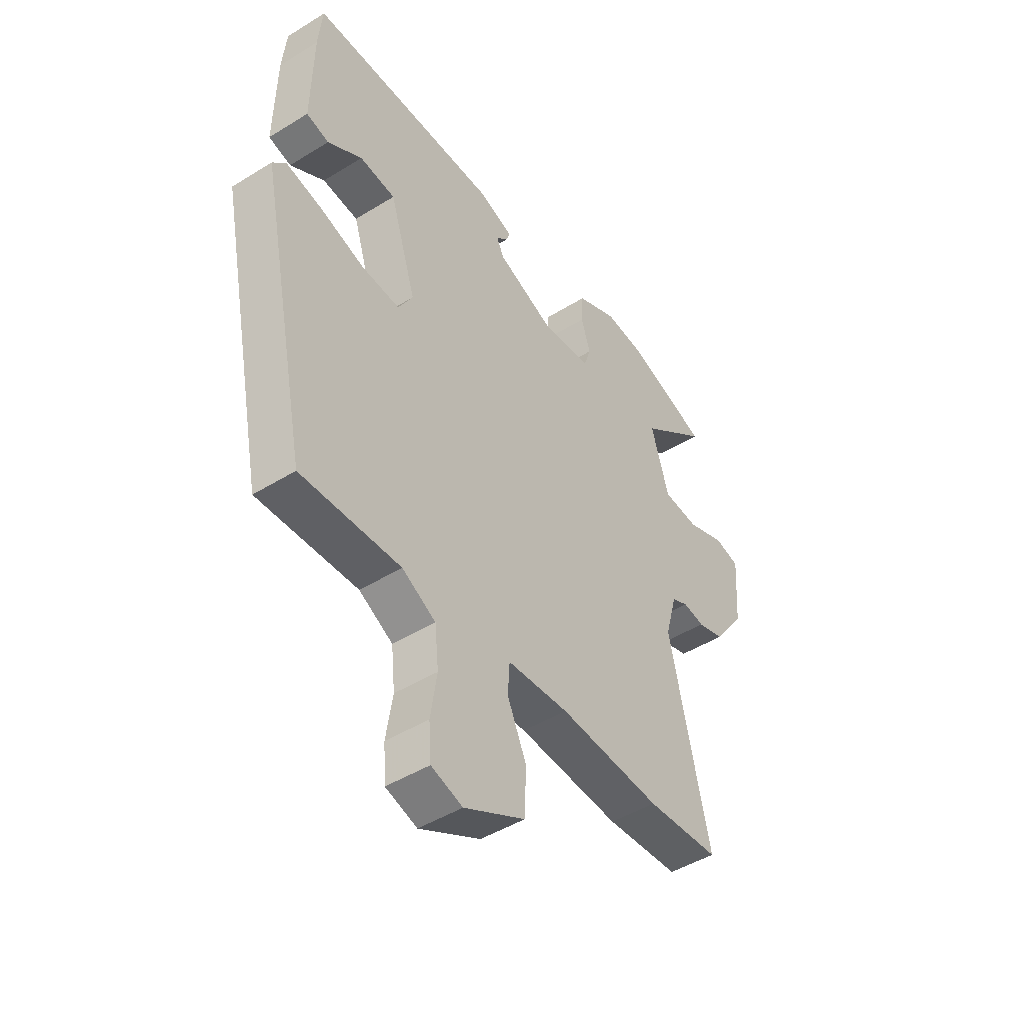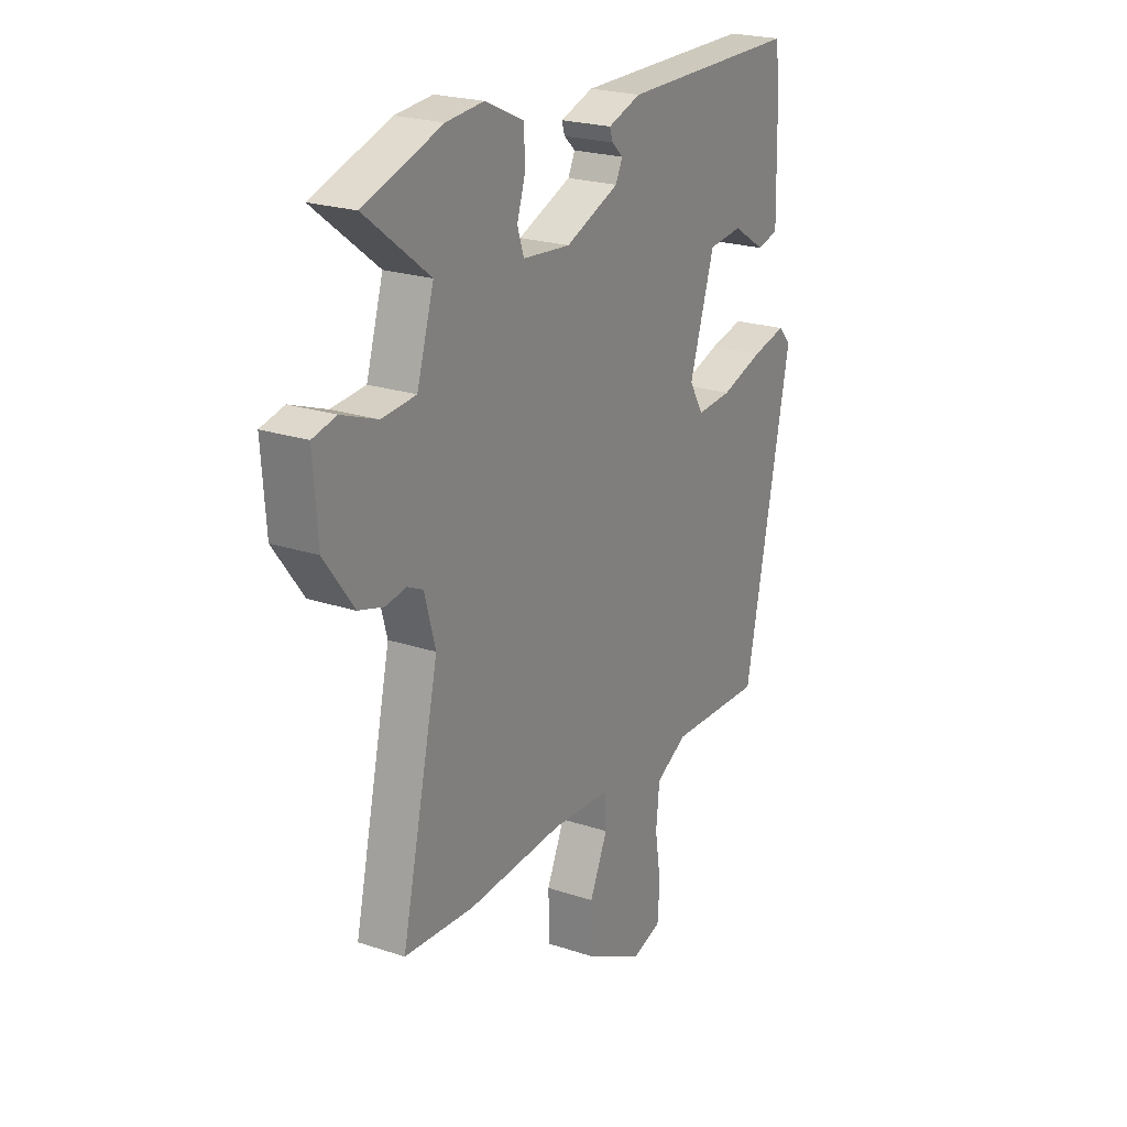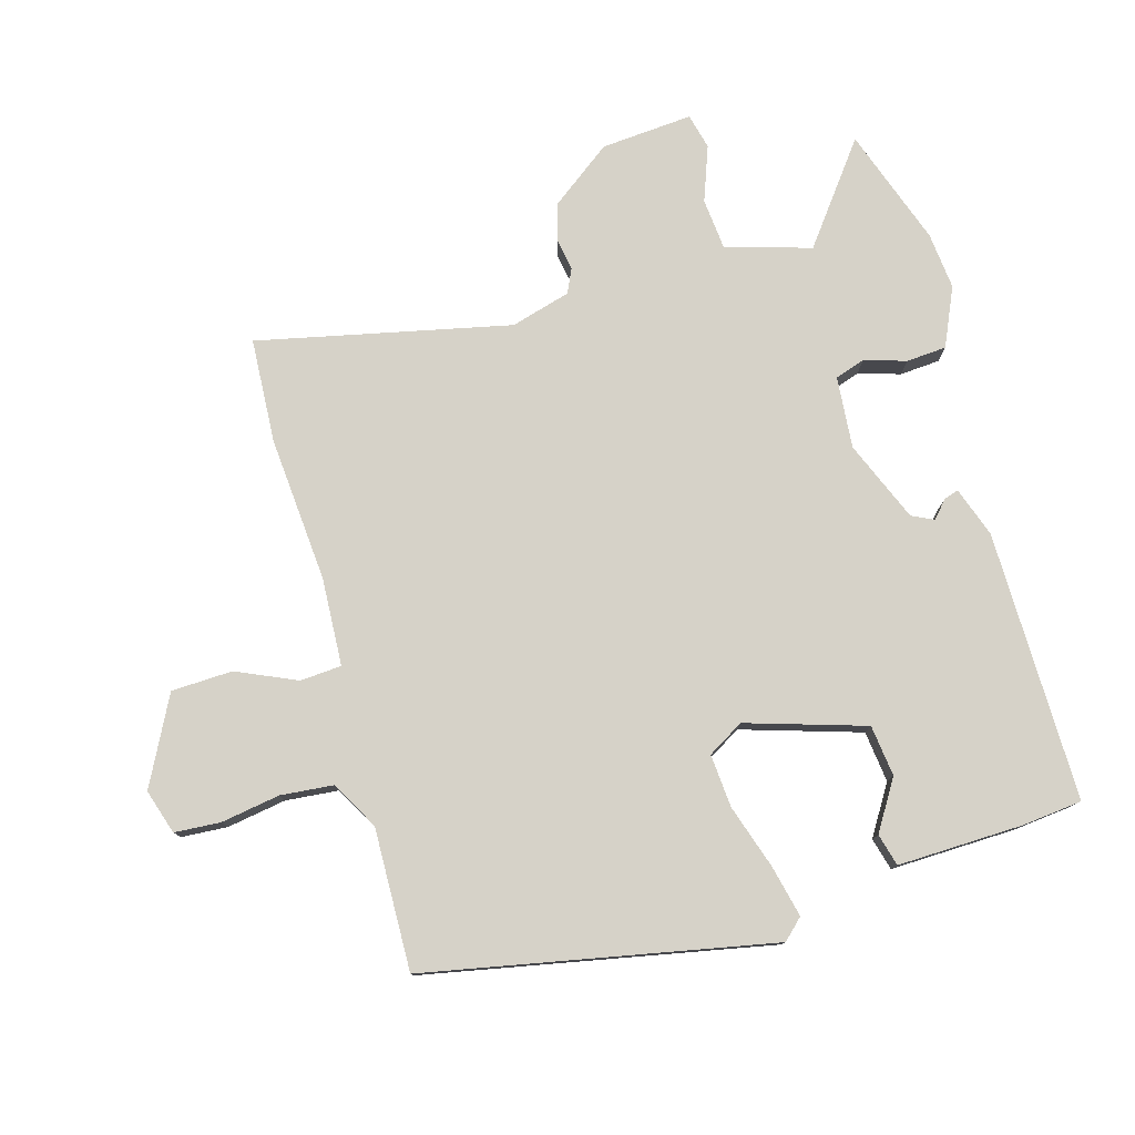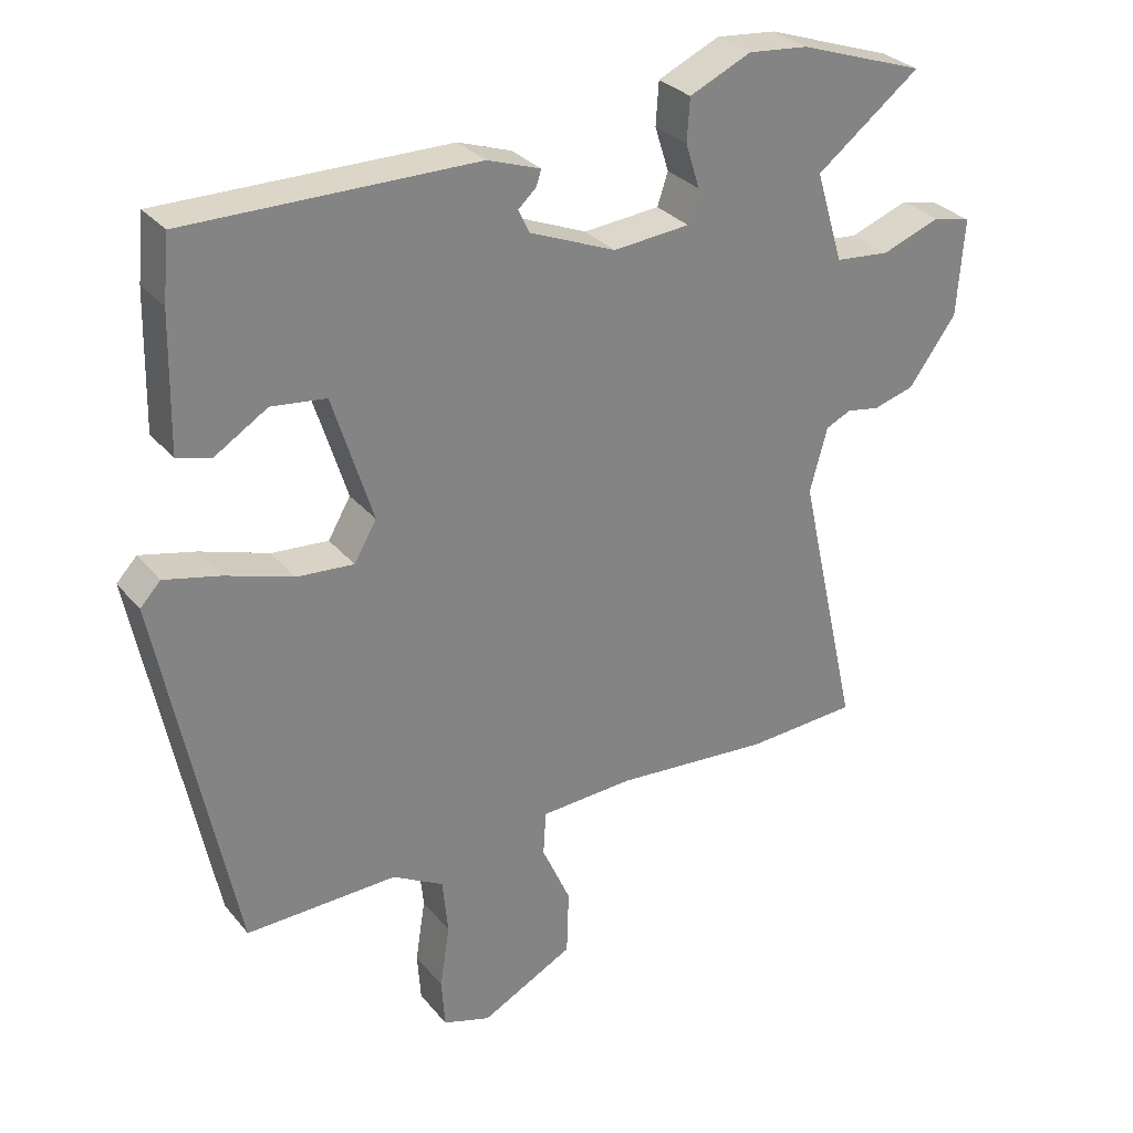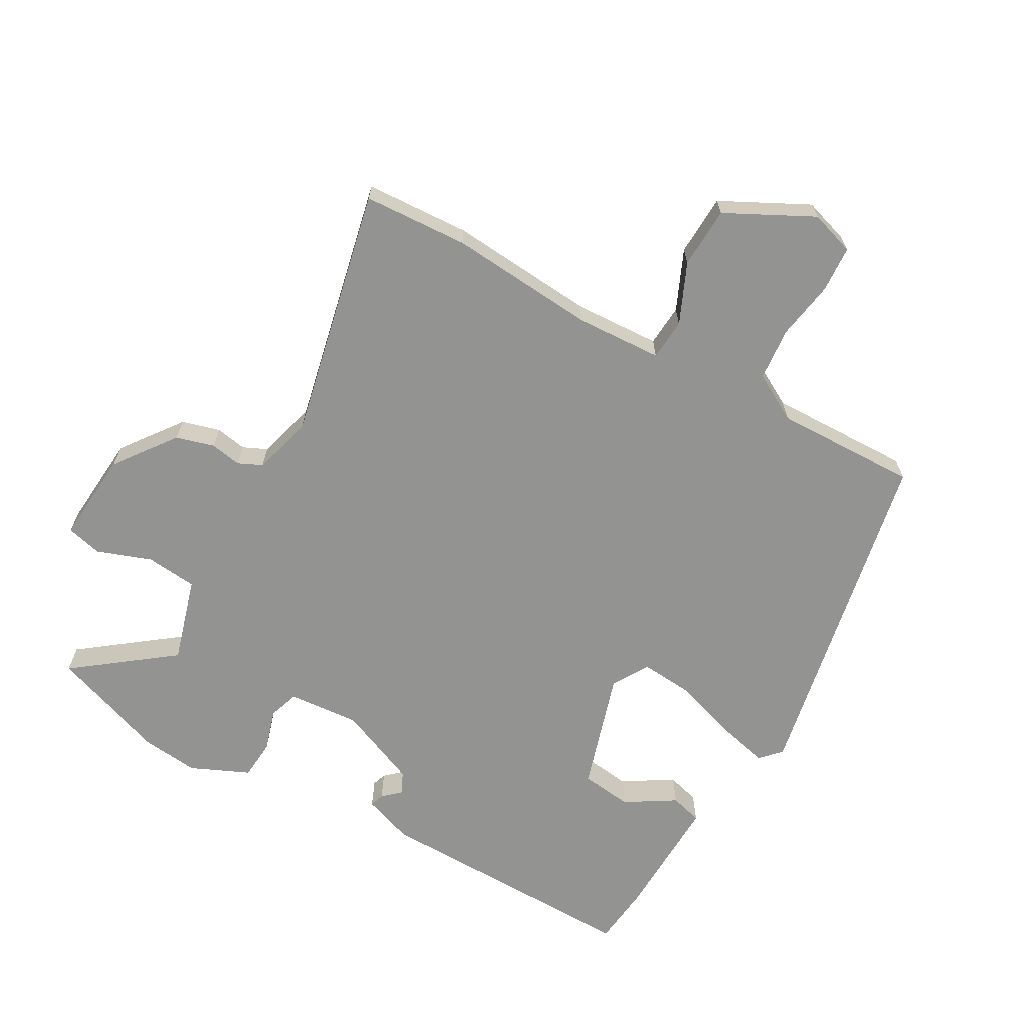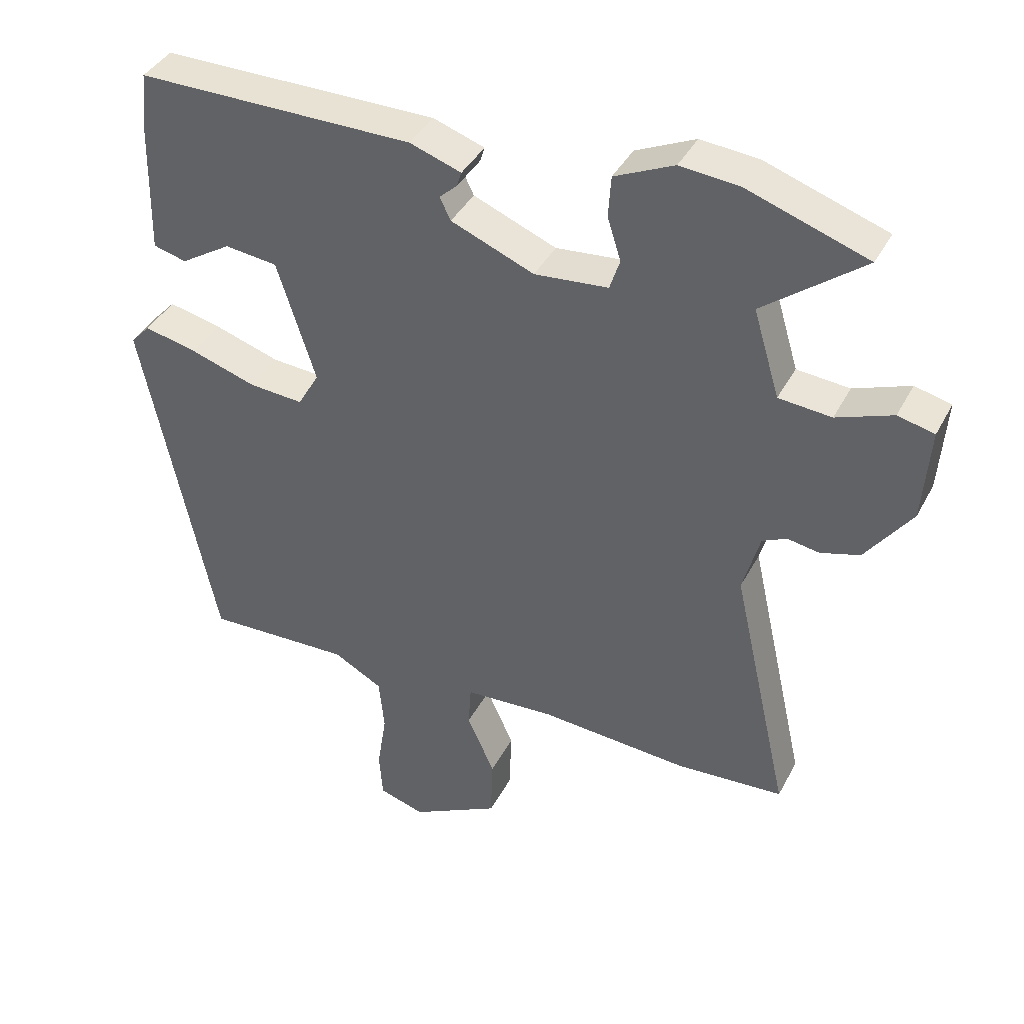
<metadata>
{"format":"obj","ext":"obj","renderer":"f3d","projection":"perspective","resolution":1024,"background":"white","views":[{"elev":-46.2,"azim":-54.7,"up":"+Z"},{"elev":22.5,"azim":119.8,"up":"+Z"},{"elev":78.3,"azim":-106.3,"up":"+Y"},{"elev":29.7,"azim":-31.6,"up":"+Z"},{"elev":-66.6,"azim":150.1,"up":"+Y"},{"elev":39.6,"azim":25.5,"up":"+Z"}]}
</metadata>
<code>
v 0.422 0.07 0.527
v 0.601 0.07 0.466
v 0.453 0.07 0.352
v 0.492 0.07 0.223
v 0.57 0.07 0.216
v 0.653 0.07 0.247
v 0.707 0.07 0.234
v 0.697 0.07 0.095
v 0.629 0.07 0.002
v 0.571 0.07 -0.015
v 0.524 0.07 -0.007
v 0.488 0.07 -0.024
v 0.463 0.07 -0.115
v 0.549 0.07 -0.497
v 0.39 0.07 -0.507
v 0.169 0.07 -0.491
v 0.036 0.07 -0.499
v 0.032 0.07 -0.562
v 0.073 0.07 -0.653
v 0.07 0.07 -0.746
v -0.062 0.07 -0.815
v -0.13 0.07 -0.794
v -0.135 0.07 -0.724
v -0.121 0.07 -0.634
v -0.129 0.07 -0.554
v -0.202 0.07 -0.514
v -0.418 0.07 -0.521
v -0.525 0.07 0.003
v -0.496 0.07 0.034
v -0.417 0.07 0.016
v -0.32 0.07 -0.015
v -0.239 0.07 -0.021
v -0.207 0.07 0.034
v -0.264 0.07 0.214
v -0.342 0.07 0.223
v -0.417 0.07 0.176
v -0.466 0.07 0.189
v -0.462 0.07 0.38
v -0.453 0.07 0.471
v -0.042 0.07 0.47
v 0.034 0.07 0.444
v 0.027 0.07 0.422
v 0.001 0.07 0.398
v 0.017 0.07 0.365
v 0.14 0.07 0.315
v 0.249 0.07 0.325
v 0.264 0.07 0.371
v 0.244 0.07 0.434
v 0.248 0.07 0.495
v 0.336 0.07 0.535
v 0.422 0 0.527
v 0.601 0 0.466
v 0.453 0 0.352
v 0.492 0 0.223
v 0.57 0 0.216
v 0.653 0 0.247
v 0.707 0 0.234
v 0.697 0 0.095
v 0.629 0 0.002
v 0.571 0 -0.015
v 0.524 0 -0.007
v 0.488 0 -0.024
v 0.463 0 -0.115
v 0.549 0 -0.497
v 0.39 0 -0.507
v 0.169 0 -0.491
v 0.036 0 -0.499
v 0.032 0 -0.562
v 0.073 0 -0.653
v 0.07 0 -0.746
v -0.062 0 -0.815
v -0.13 0 -0.794
v -0.135 0 -0.724
v -0.121 0 -0.634
v -0.129 0 -0.554
v -0.202 0 -0.514
v -0.418 0 -0.521
v -0.525 0 0.003
v -0.496 0 0.034
v -0.417 0 0.016
v -0.32 0 -0.015
v -0.239 0 -0.021
v -0.207 0 0.034
v -0.264 0 0.214
v -0.342 0 0.223
v -0.417 0 0.176
v -0.466 0 0.189
v -0.462 0 0.38
v -0.453 0 0.471
v -0.042 0 0.47
v 0.034 0 0.444
v 0.027 0 0.422
v 0.001 0 0.398
v 0.017 0 0.365
v 0.14 0 0.315
v 0.249 0 0.325
v 0.264 0 0.371
v 0.244 0 0.434
v 0.248 0 0.495
v 0.336 0 0.535
f 47 48 49 50
f 46 47 50 1
f 40 41 42 43
f 40 43 44
f 39 40 44
f 38 39 44 45
f 35 36 37 38
f 34 35 38 45
f 28 29 30 31
f 26 27 28 31
f 25 26 31 32
f 21 22 23 24
f 21 24 25
f 18 19 20 21
f 17 18 21 25
f 13 14 15 16
f 12 13 16 17
f 8 9 10 11
f 8 11 12
f 5 6 7 8
f 4 5 8 12
f 3 4 12 17
f 46 1 2 3
f 33 34 45 46
f 25 32 33 46
f 3 17 25 46
f 100 99 98 97
f 51 100 97 96
f 93 92 91 90
f 94 93 90
f 94 90 89
f 95 94 89 88
f 88 87 86 85
f 95 88 85 84
f 81 80 79 78
f 81 78 77 76
f 82 81 76 75
f 74 73 72 71
f 75 74 71
f 71 70 69 68
f 75 71 68 67
f 66 65 64 63
f 67 66 63 62
f 61 60 59 58
f 62 61 58
f 58 57 56 55
f 62 58 55 54
f 67 62 54 53
f 53 52 51 96
f 96 95 84 83
f 96 83 82 75
f 96 75 67 53
f 1 51 52 2
f 2 52 53 3
f 3 53 54 4
f 4 54 55 5
f 5 55 56 6
f 6 56 57 7
f 7 57 58 8
f 8 58 59 9
f 9 59 60 10
f 10 60 61 11
f 11 61 62 12
f 12 62 63 13
f 13 63 64 14
f 14 64 65 15
f 15 65 66 16
f 16 66 67 17
f 17 67 68 18
f 18 68 69 19
f 19 69 70 20
f 20 70 71 21
f 21 71 72 22
f 22 72 73 23
f 23 73 74 24
f 24 74 75 25
f 25 75 76 26
f 26 76 77 27
f 27 77 78 28
f 28 78 79 29
f 29 79 80 30
f 30 80 81 31
f 31 81 82 32
f 32 82 83 33
f 33 83 84 34
f 34 84 85 35
f 35 85 86 36
f 36 86 87 37
f 37 87 88 38
f 38 88 89 39
f 39 89 90 40
f 40 90 91 41
f 41 91 92 42
f 42 92 93 43
f 43 93 94 44
f 44 94 95 45
f 45 95 96 46
f 46 96 97 47
f 47 97 98 48
f 48 98 99 49
f 49 99 100 50
f 50 100 51 1

</code>
